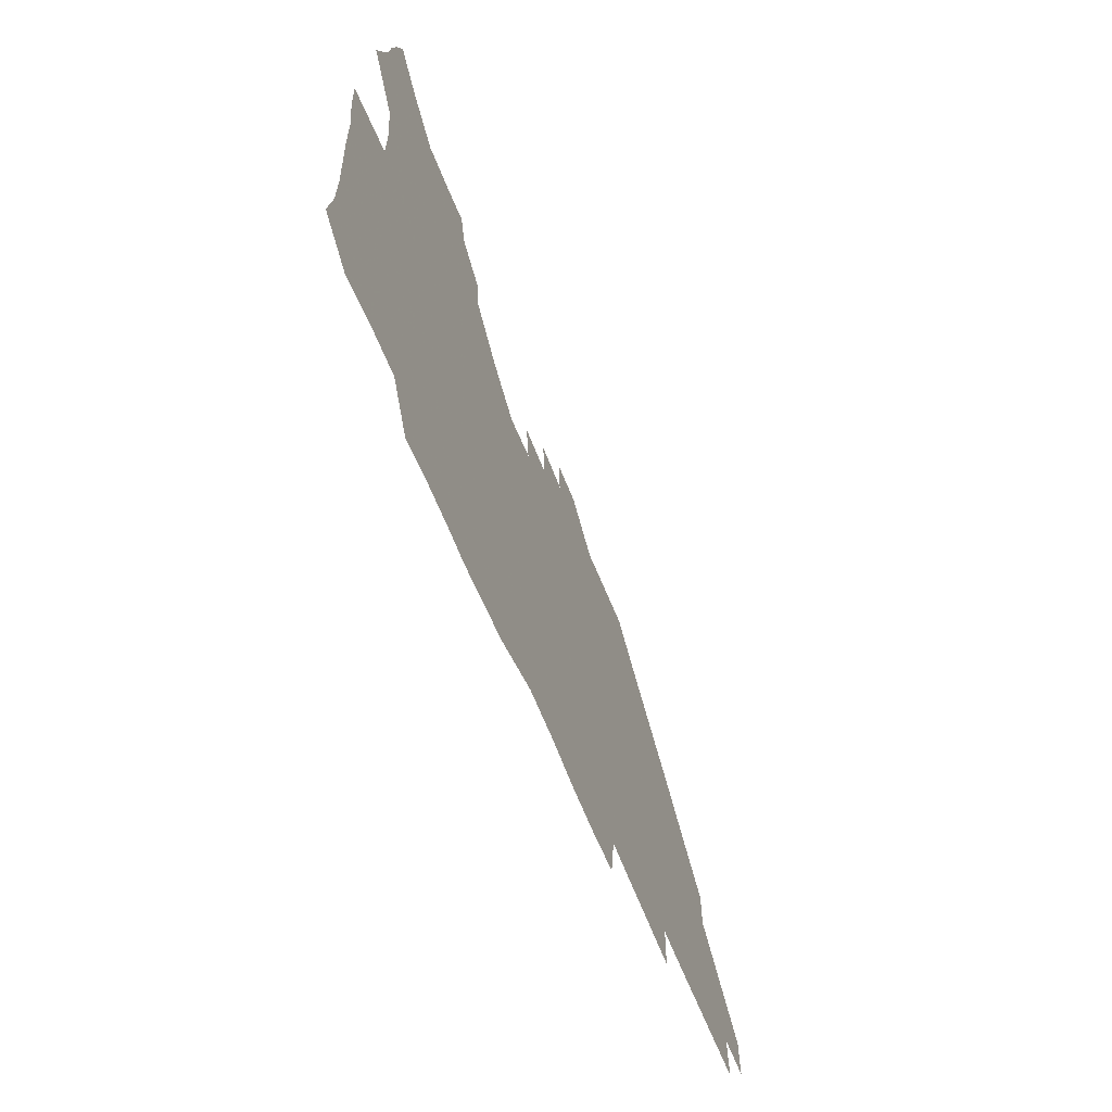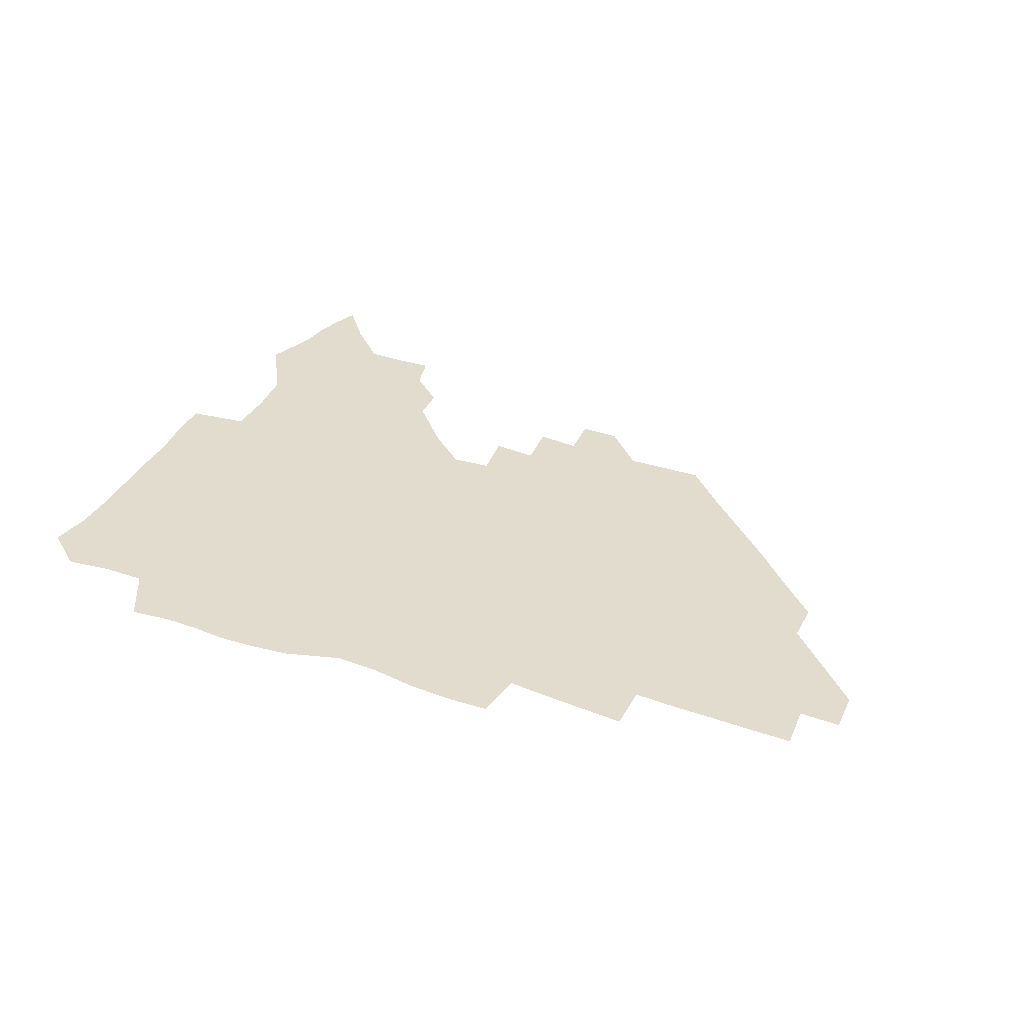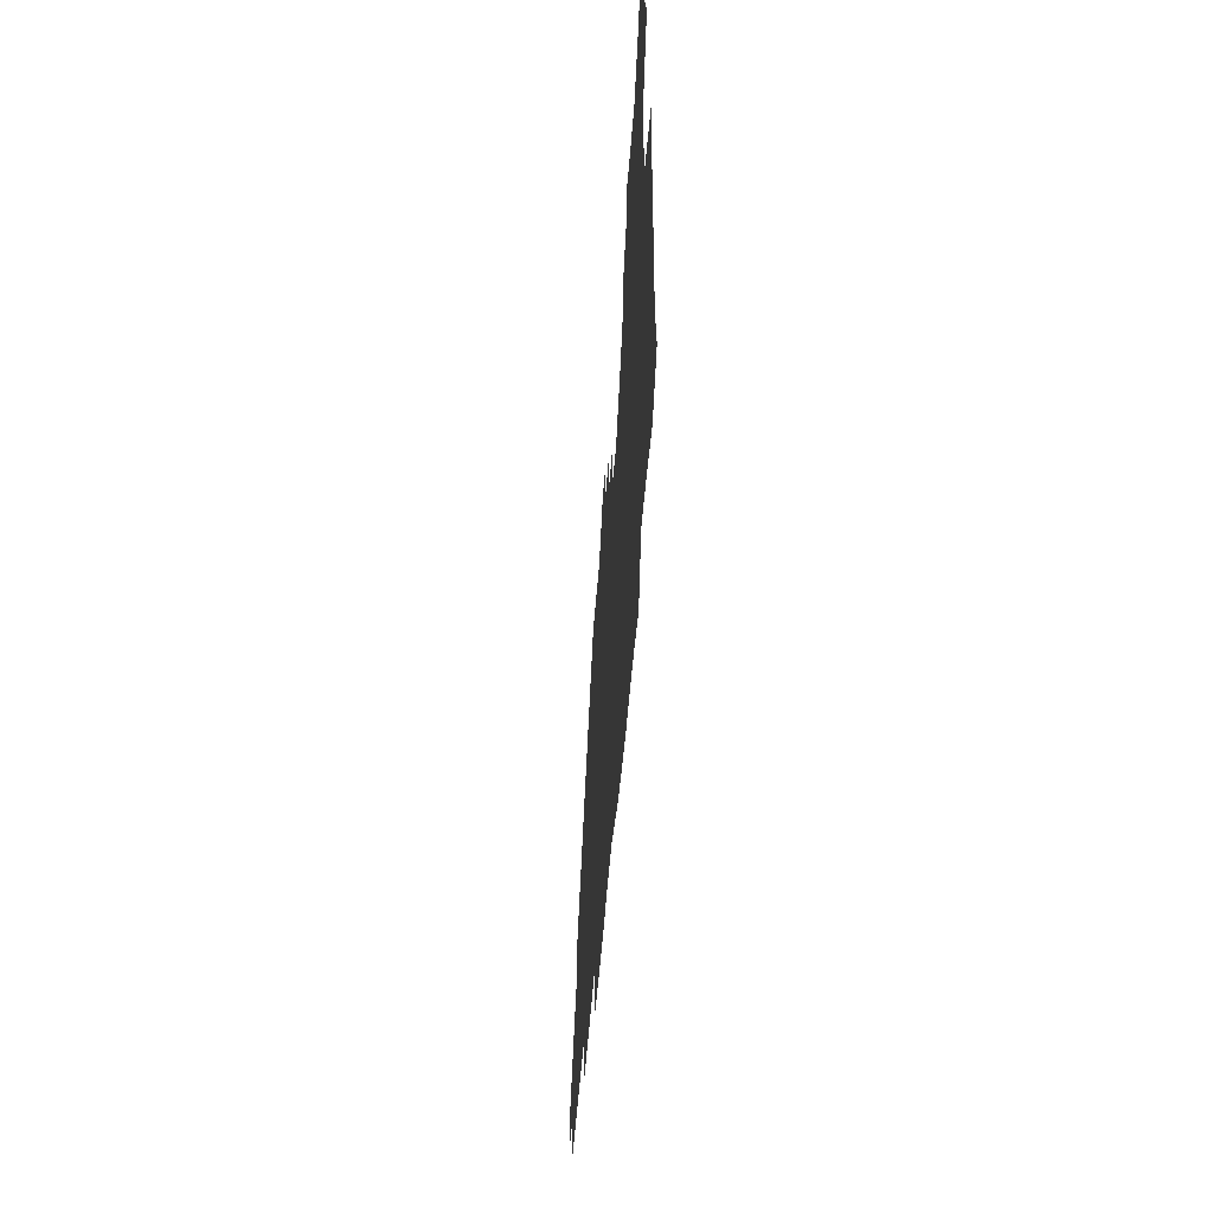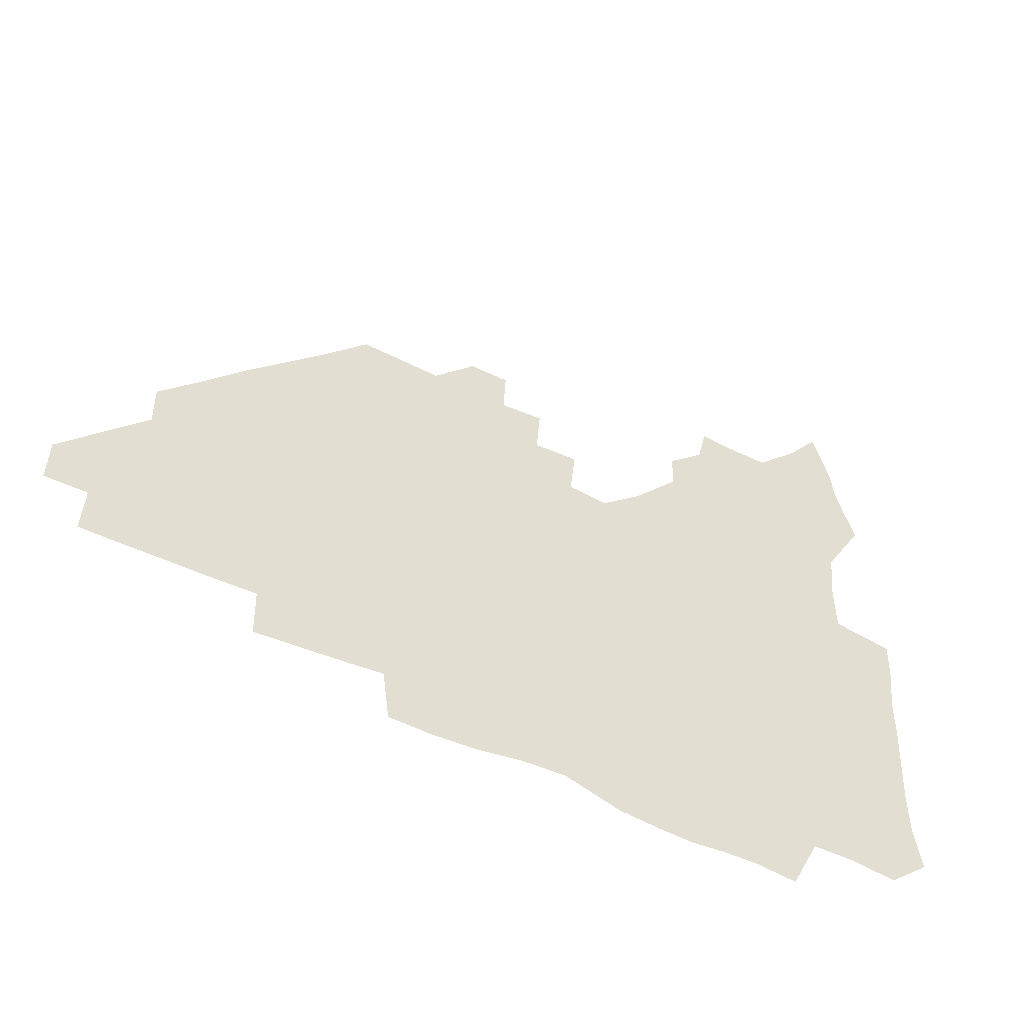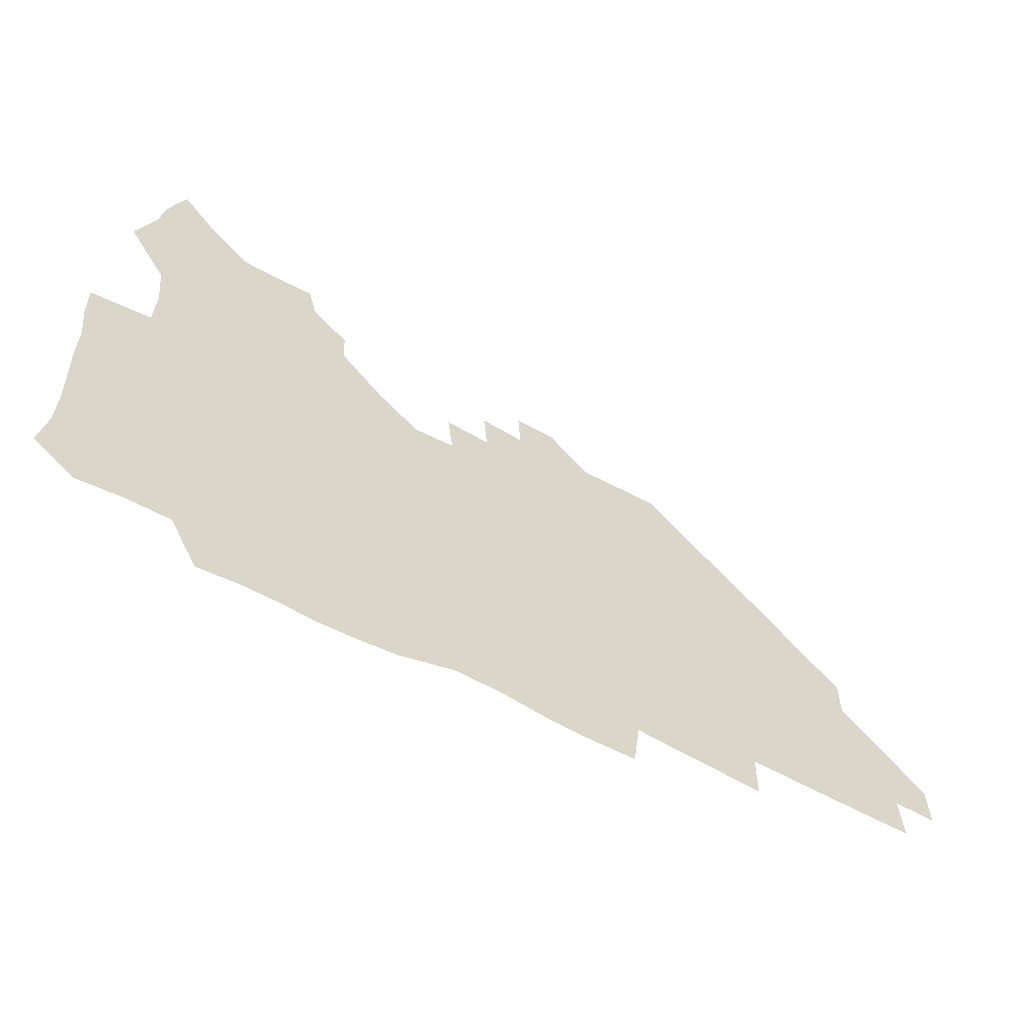
<metadata>
{"format":"obj","ext":"obj","renderer":"f3d","projection":"perspective","resolution":1024,"background":"white","views":[{"elev":-62.5,"azim":-68.3,"up":"+Y"},{"elev":34.7,"azim":24.4,"up":"+Z"},{"elev":-48.9,"azim":-94.1,"up":"+Y"},{"elev":-48.6,"azim":150.6,"up":"+Y"},{"elev":-60.6,"azim":-28.8,"up":"+Y"}]}
</metadata>
<code>
v 264.6 189.7 0
v 267.3 205.5 0
v 267.6 220.8 0
v 267 236.4 0
v 266.3 252.5 0
v 266.2 268.8 0
v 264.4 284.4 0
v 264 299.4 0
v 279.6 177.7 0
v 283.7 194.3 0
v 285.4 209.6 0
v 286.6 225 0
v 286.4 239.8 0
v 286 254.9 0
v 287.5 270.6 0
v 287.4 286 0
v 286.7 302 0
v 287.1 319.9 0
v 285.3 337.9 0
v 270.2 362.4 0
v 274 372.7 0
v 277.3 382.8 0
v 278.8 393.6 0
v 281.7 403.8 0
v 285.3 413.6 0
v 296.3 179.6 0
v 300 196 0
v 302.5 212 0
v 303.2 226.8 0
v 302.8 241.2 0
v 303.2 256.1 0
v 305.4 271.5 0
v 305.4 286 0
v 304.4 300.7 0
v 304.5 315.6 0
v 305.9 330.2 0
v 304.6 346 0
v 300.1 362.2 0
v 295.3 377.2 0
v 297 387.9 0
v 298.2 398.2 0
v 312.5 179.5 0
v 315.6 196.9 0
v 316.9 212.2 0
v 317.4 226.9 0
v 317.9 241.6 0
v 318.5 256.3 0
v 320.6 271.5 0
v 321 285.9 0
v 320.5 300.2 0
v 321 314.3 0
v 320.8 328.4 0
v 319.5 343.4 0
v 319.1 357 0
v 317 370.6 0
v 313.8 383.3 0
v 322.9 159.7 0
v 328.5 181.8 0
v 330.6 197.5 0
v 331.4 212.3 0
v 331.4 226.6 0
v 332.5 241.5 0
v 333.2 256.1 0
v 336 271.6 0
v 336.5 285.8 0
v 336.1 299.9 0
v 335.5 314 0
v 334.7 328.2 0
v 333.3 342.9 0
v 333.8 355.9 0
v 332.5 368.9 0
v 328.3 382.7 0
v 337.6 161.3 0
v 342.6 181.4 0
v 345.4 198 0
v 346 212.4 0
v 347 227.2 0
v 347.1 241.5 0
v 349 256.6 0
v 351.1 271.6 0
v 352 285.7 0
v 351.3 299.6 0
v 349.3 314.3 0
v 348.1 328.7 0
v 346.9 343.3 0
v 346.5 356.6 0
v 345.5 369.6 0
v 342.1 383.4 0
v 350.9 161 0
v 357.3 182 0
v 360.3 198.3 0
v 361.8 213.2 0
v 362.3 227.6 0
v 363.7 242.5 0
v 364.5 257 0
v 366 271.6 0
v 366.2 285.5 0
v 366.1 299.1 0
v 364.6 313.2 0
v 362.2 328.3 0
v 359.6 345 0
v 359.1 358 0
v 363.5 159.9 0
v 372.1 183 0
v 375.7 199.2 0
v 377.8 214.1 0
v 378 228.3 0
v 380 243.4 0
v 380.6 257.7 0
v 380.7 271.8 0
v 380.5 285.6 0
v 380 299.2 0
v 378.4 313.2 0
v 376.4 327 0
v 376.9 160.5 0
v 386.9 183.5 0
v 392 200.5 0
v 393.2 214.7 0
v 394.2 229.1 0
v 394.7 243.5 0
v 394.6 257.5 0
v 394.6 271.6 0
v 394.4 285.7 0
v 393.5 299.9 0
v 391.9 314 0
v 391.5 161.8 0
v 403.3 184.9 0
v 407.1 200.7 0
v 408.2 214.7 0
v 408.9 229 0
v 408.7 243 0
v 408.9 257.4 0
v 408.6 271.5 0
v 409.1 285.7 0
v 407.9 300.5 0
v 406.7 315.1 0
v 404.7 332.3 0
v 412.2 168 0
v 419.4 185.5 0
v 421.5 199.9 0
v 422.6 214.2 0
v 423.5 228.8 0
v 423.2 242.8 0
v 423.6 257.3 0
v 423.4 271.7 0
v 423 286.3 0
v 422.5 300.9 0
v 421.6 315.9 0
v 421.3 331 0
v 419.9 347.9 0
v 429.2 167.1 0
v 434.4 184.6 0
v 436.1 199.1 0
v 437.2 213.7 0
v 437.7 228.2 0
v 437.9 242.7 0
v 438.1 257.2 0
v 437.8 271.7 0
v 437.7 286.2 0
v 437.6 300.7 0
v 437 315.6 0
v 436.2 331.1 0
v 435.8 346.3 0
v 434.9 362.1 0
v 445.2 164.7 0
v 449.3 183.4 0
v 450.9 198.3 0
v 452.2 213.5 0
v 452.4 227.9 0
v 452.4 242.3 0
v 452.4 256.9 0
v 452.6 271.5 0
v 452.2 286.3 0
v 452.2 300.8 0
v 451.7 315.8 0
v 451.2 330.8 0
v 450.6 345.9 0
v 449.5 361.9 0
v 461.2 163.7 0
v 464.3 182.2 0
v 465.8 197.9 0
v 466.7 212.9 0
v 467.1 227.5 0
v 467.2 242.1 0
v 467.2 256.7 0
v 467.5 271.4 0
v 467.3 286 0
v 466.9 301 0
v 466.5 315.8 0
v 466 330.5 0
v 465.1 346.1 0
v 476.9 164.2 0
v 479.3 182 0
v 480.7 197.4 0
v 481.3 212.2 0
v 481.8 227.2 0
v 482 242 0
v 482 256.7 0
v 482 271.4 0
v 482 286 0
v 481.5 301.5 0
v 481.2 316.1 0
v 480.7 330.9 0
v 479.8 346.3 0
v 494.5 180.5 0
v 495.6 197 0
v 496.1 211.8 0
v 496.6 227.1 0
v 497 242 0
v 496.8 256.6 0
v 496.8 271.3 0
v 496.6 286 0
v 496.1 301.5 0
v 495.8 316.1 0
v 495.4 330.8 0
v 494.5 346.6 0
v 509.9 179.4 0
v 510.4 196.3 0
v 511 211.8 0
v 511.3 227 0
v 511.5 241.9 0
v 511.5 256.6 0
v 511.6 271.3 0
v 511.3 286 0
v 510.8 301.3 0
v 510.5 316.1 0
v 509.9 330.9 0
v 525.1 178.2 0
v 525.4 195.4 0
v 525.9 211.1 0
v 526 226.8 0
v 526.1 241.7 0
v 526.1 256.5 0
v 526 271.3 0
v 525.8 286.1 0
v 525.5 301.1 0
v 524.9 316.2 0
v 540.8 194.7 0
v 540.7 211.1 0
v 540.6 226.8 0
v 540.7 241.6 0
v 540.8 256.4 0
v 540.4 271.3 0
v 540.3 286.1 0
v 540.1 301.6 0
v 556.2 194.5 0
v 555.5 211.2 0
v 555.4 226.5 0
v 555.5 241.4 0
v 555.2 256.5 0
v 555 271.4 0
v 554.8 286.3 0
v 571.5 194.1 0
v 570.6 210.7 0
v 570.2 226.3 0
v 570 241.4 0
v 569.6 256.5 0
v 569.7 271.4 0
v 586.3 194 0
v 585.3 210.5 0
v 585.1 225.9 0
v 584.2 241.6 0
v 600.2 210.2 0
v 599.7 225.7 0
f 9 10 1
f 1 10 2
f 10 11 2
f 2 11 3
f 11 12 3
f 3 12 4
f 12 13 4
f 4 13 5
f 13 14 5
f 5 14 6
f 14 15 6
f 6 15 7
f 15 16 7
f 7 16 8
f 16 17 8
f 9 26 10
f 26 27 10
f 10 27 11
f 27 28 11
f 11 28 12
f 28 29 12
f 12 29 13
f 29 30 13
f 13 30 14
f 30 31 14
f 14 31 15
f 31 32 15
f 15 32 16
f 32 33 16
f 16 33 17
f 33 34 17
f 17 34 18
f 34 35 18
f 18 35 19
f 35 36 19
f 19 36 20
f 36 37 20
f 20 37 21
f 37 38 21
f 21 38 22
f 38 39 22
f 22 39 23
f 39 40 23
f 23 40 24
f 40 41 24
f 24 41 25
f 26 42 27
f 42 43 27
f 27 43 28
f 43 44 28
f 28 44 29
f 44 45 29
f 29 45 30
f 45 46 30
f 30 46 31
f 46 47 31
f 31 47 32
f 47 48 32
f 32 48 33
f 48 49 33
f 33 49 34
f 49 50 34
f 34 50 35
f 50 51 35
f 35 51 36
f 51 52 36
f 36 52 37
f 52 53 37
f 37 53 38
f 53 54 38
f 38 54 39
f 54 55 39
f 39 55 40
f 55 56 40
f 40 56 41
f 57 58 42
f 42 58 43
f 58 59 43
f 43 59 44
f 59 60 44
f 44 60 45
f 60 61 45
f 45 61 46
f 61 62 46
f 46 62 47
f 62 63 47
f 47 63 48
f 63 64 48
f 48 64 49
f 64 65 49
f 49 65 50
f 65 66 50
f 50 66 51
f 66 67 51
f 51 67 52
f 67 68 52
f 52 68 53
f 68 69 53
f 53 69 54
f 69 70 54
f 54 70 55
f 70 71 55
f 55 71 56
f 71 72 56
f 57 73 58
f 73 74 58
f 58 74 59
f 74 75 59
f 59 75 60
f 75 76 60
f 60 76 61
f 76 77 61
f 61 77 62
f 77 78 62
f 62 78 63
f 78 79 63
f 63 79 64
f 79 80 64
f 64 80 65
f 80 81 65
f 65 81 66
f 81 82 66
f 66 82 67
f 82 83 67
f 67 83 68
f 83 84 68
f 68 84 69
f 84 85 69
f 69 85 70
f 85 86 70
f 70 86 71
f 86 87 71
f 71 87 72
f 87 88 72
f 73 89 74
f 89 90 74
f 74 90 75
f 90 91 75
f 75 91 76
f 91 92 76
f 76 92 77
f 92 93 77
f 77 93 78
f 93 94 78
f 78 94 79
f 94 95 79
f 79 95 80
f 95 96 80
f 80 96 81
f 96 97 81
f 81 97 82
f 97 98 82
f 82 98 83
f 98 99 83
f 83 99 84
f 99 100 84
f 84 100 85
f 100 101 85
f 85 101 86
f 101 102 86
f 86 102 87
f 89 103 90
f 103 104 90
f 90 104 91
f 104 105 91
f 91 105 92
f 105 106 92
f 92 106 93
f 106 107 93
f 93 107 94
f 107 108 94
f 94 108 95
f 108 109 95
f 95 109 96
f 109 110 96
f 96 110 97
f 110 111 97
f 97 111 98
f 111 112 98
f 98 112 99
f 112 113 99
f 99 113 100
f 113 114 100
f 100 114 101
f 103 115 104
f 115 116 104
f 104 116 105
f 116 117 105
f 105 117 106
f 117 118 106
f 106 118 107
f 118 119 107
f 107 119 108
f 119 120 108
f 108 120 109
f 120 121 109
f 109 121 110
f 121 122 110
f 110 122 111
f 122 123 111
f 111 123 112
f 123 124 112
f 112 124 113
f 124 125 113
f 113 125 114
f 115 126 116
f 126 127 116
f 116 127 117
f 127 128 117
f 117 128 118
f 128 129 118
f 118 129 119
f 129 130 119
f 119 130 120
f 130 131 120
f 120 131 121
f 131 132 121
f 121 132 122
f 132 133 122
f 122 133 123
f 133 134 123
f 123 134 124
f 134 135 124
f 124 135 125
f 135 136 125
f 126 138 127
f 138 139 127
f 127 139 128
f 139 140 128
f 128 140 129
f 140 141 129
f 129 141 130
f 141 142 130
f 130 142 131
f 142 143 131
f 131 143 132
f 143 144 132
f 132 144 133
f 144 145 133
f 133 145 134
f 145 146 134
f 134 146 135
f 146 147 135
f 135 147 136
f 147 148 136
f 136 148 137
f 148 149 137
f 138 151 139
f 151 152 139
f 139 152 140
f 152 153 140
f 140 153 141
f 153 154 141
f 141 154 142
f 154 155 142
f 142 155 143
f 155 156 143
f 143 156 144
f 156 157 144
f 144 157 145
f 157 158 145
f 145 158 146
f 158 159 146
f 146 159 147
f 159 160 147
f 147 160 148
f 160 161 148
f 148 161 149
f 161 162 149
f 149 162 150
f 162 163 150
f 151 165 152
f 165 166 152
f 152 166 153
f 166 167 153
f 153 167 154
f 167 168 154
f 154 168 155
f 168 169 155
f 155 169 156
f 169 170 156
f 156 170 157
f 170 171 157
f 157 171 158
f 171 172 158
f 158 172 159
f 172 173 159
f 159 173 160
f 173 174 160
f 160 174 161
f 174 175 161
f 161 175 162
f 175 176 162
f 162 176 163
f 176 177 163
f 163 177 164
f 177 178 164
f 165 179 166
f 179 180 166
f 166 180 167
f 180 181 167
f 167 181 168
f 181 182 168
f 168 182 169
f 182 183 169
f 169 183 170
f 183 184 170
f 170 184 171
f 184 185 171
f 171 185 172
f 185 186 172
f 172 186 173
f 186 187 173
f 173 187 174
f 187 188 174
f 174 188 175
f 188 189 175
f 175 189 176
f 189 190 176
f 176 190 177
f 190 191 177
f 177 191 178
f 179 192 180
f 192 193 180
f 180 193 181
f 193 194 181
f 181 194 182
f 194 195 182
f 182 195 183
f 195 196 183
f 183 196 184
f 196 197 184
f 184 197 185
f 197 198 185
f 185 198 186
f 198 199 186
f 186 199 187
f 199 200 187
f 187 200 188
f 200 201 188
f 188 201 189
f 201 202 189
f 189 202 190
f 202 203 190
f 190 203 191
f 203 204 191
f 193 205 194
f 205 206 194
f 194 206 195
f 206 207 195
f 195 207 196
f 207 208 196
f 196 208 197
f 208 209 197
f 197 209 198
f 209 210 198
f 198 210 199
f 210 211 199
f 199 211 200
f 211 212 200
f 200 212 201
f 212 213 201
f 201 213 202
f 213 214 202
f 202 214 203
f 214 215 203
f 203 215 204
f 215 216 204
f 205 217 206
f 217 218 206
f 206 218 207
f 218 219 207
f 207 219 208
f 219 220 208
f 208 220 209
f 220 221 209
f 209 221 210
f 221 222 210
f 210 222 211
f 222 223 211
f 211 223 212
f 223 224 212
f 212 224 213
f 224 225 213
f 213 225 214
f 225 226 214
f 214 226 215
f 226 227 215
f 215 227 216
f 217 228 218
f 228 229 218
f 218 229 219
f 229 230 219
f 219 230 220
f 230 231 220
f 220 231 221
f 231 232 221
f 221 232 222
f 232 233 222
f 222 233 223
f 233 234 223
f 223 234 224
f 234 235 224
f 224 235 225
f 235 236 225
f 225 236 226
f 236 237 226
f 226 237 227
f 229 238 230
f 238 239 230
f 230 239 231
f 239 240 231
f 231 240 232
f 240 241 232
f 232 241 233
f 241 242 233
f 233 242 234
f 242 243 234
f 234 243 235
f 243 244 235
f 235 244 236
f 244 245 236
f 236 245 237
f 238 246 239
f 246 247 239
f 239 247 240
f 247 248 240
f 240 248 241
f 248 249 241
f 241 249 242
f 249 250 242
f 242 250 243
f 250 251 243
f 243 251 244
f 251 252 244
f 244 252 245
f 246 253 247
f 253 254 247
f 247 254 248
f 254 255 248
f 248 255 249
f 255 256 249
f 249 256 250
f 256 257 250
f 250 257 251
f 257 258 251
f 251 258 252
f 253 259 254
f 259 260 254
f 254 260 255
f 260 261 255
f 255 261 256
f 261 262 256
f 256 262 257
f 260 263 261
f 263 264 261
f 261 264 262

</code>
